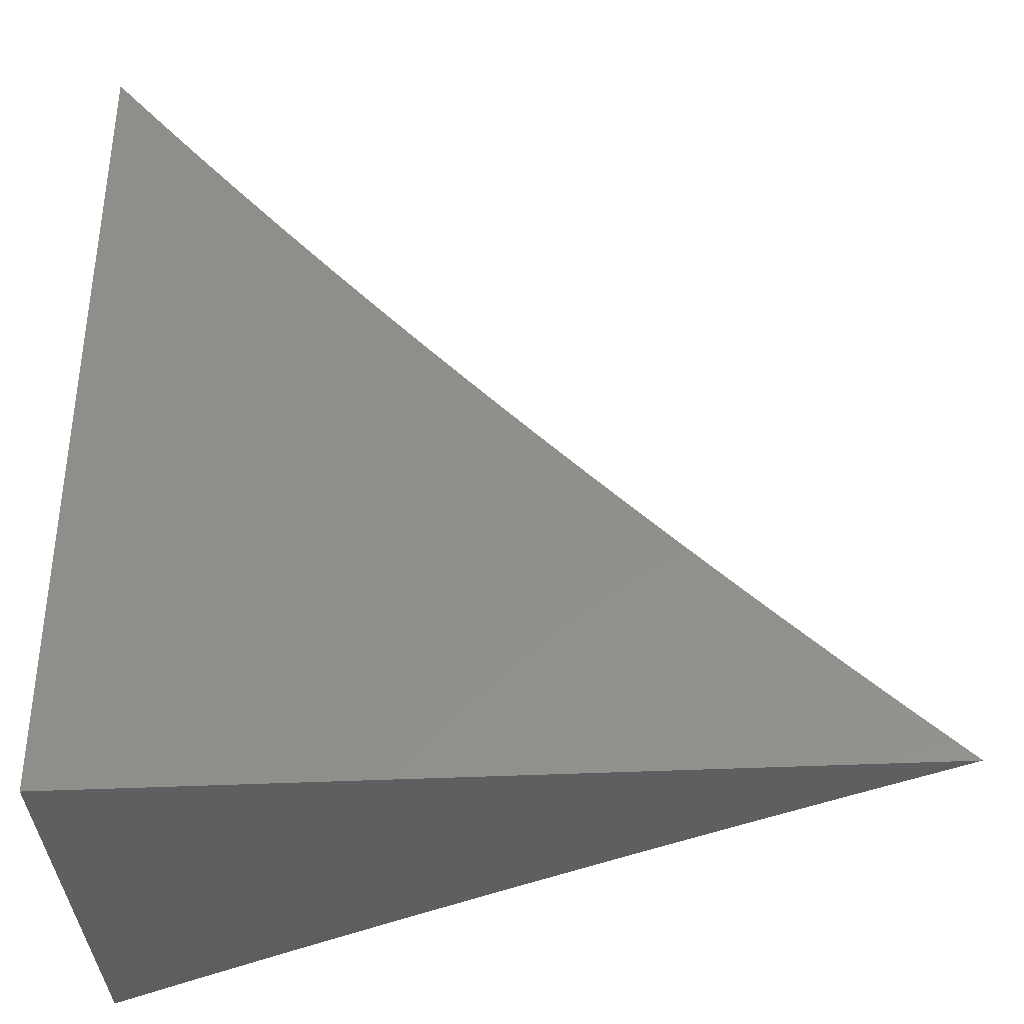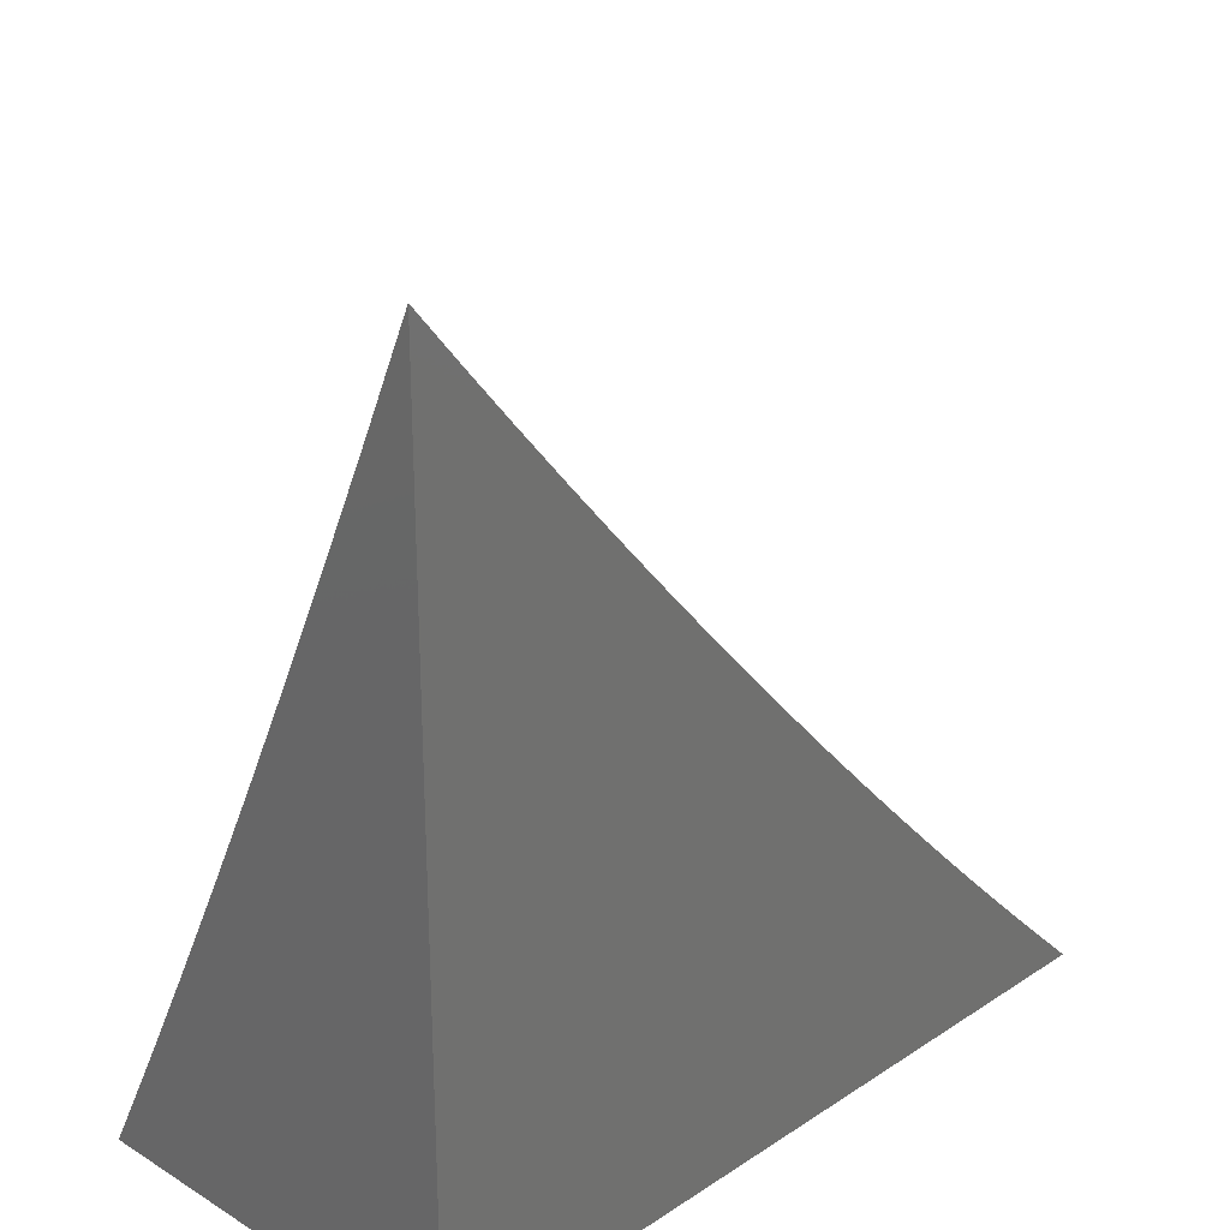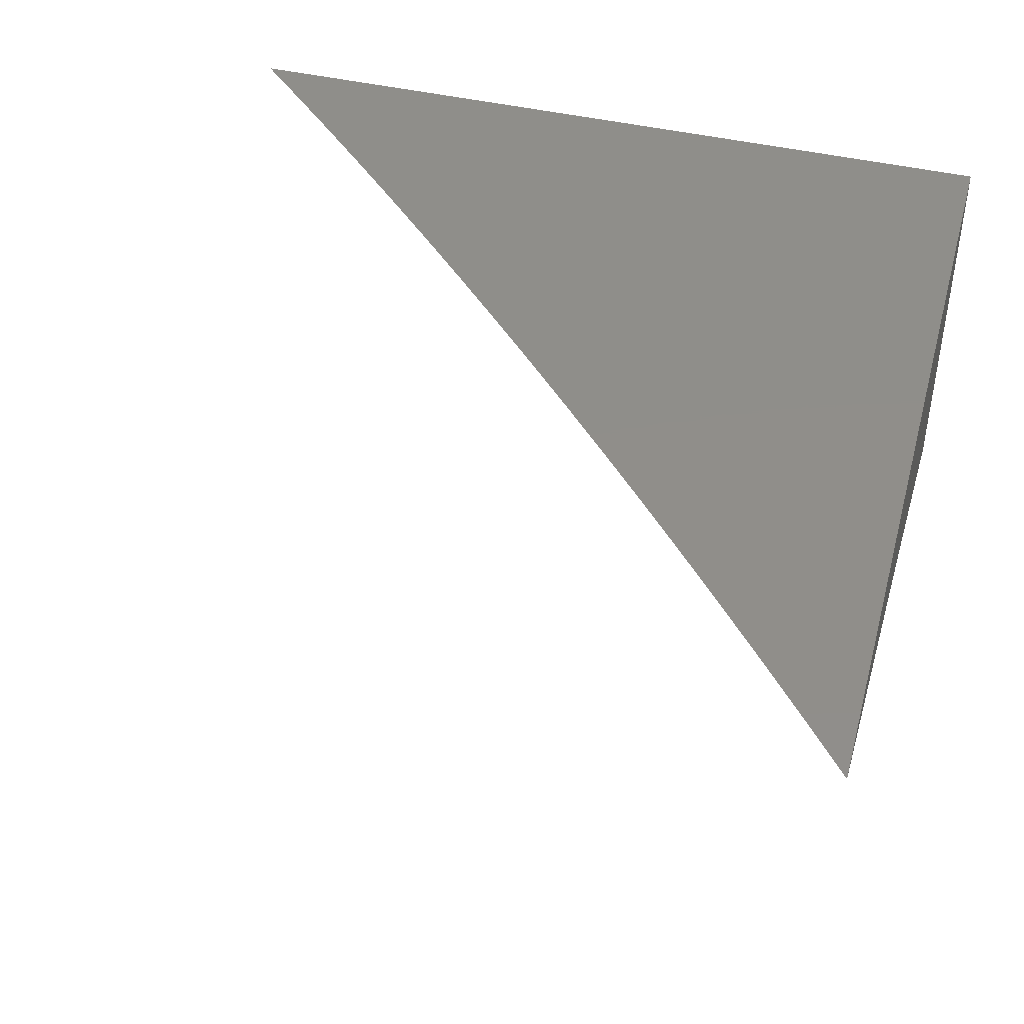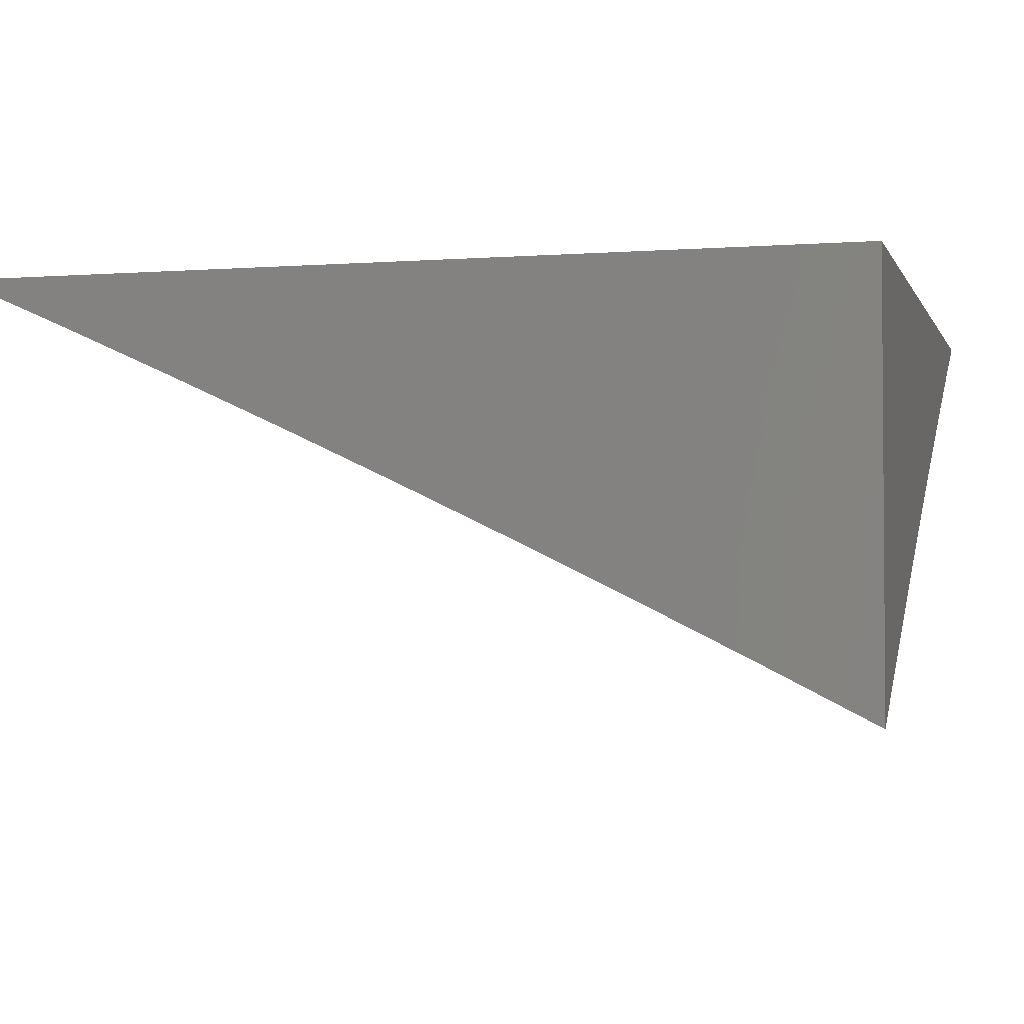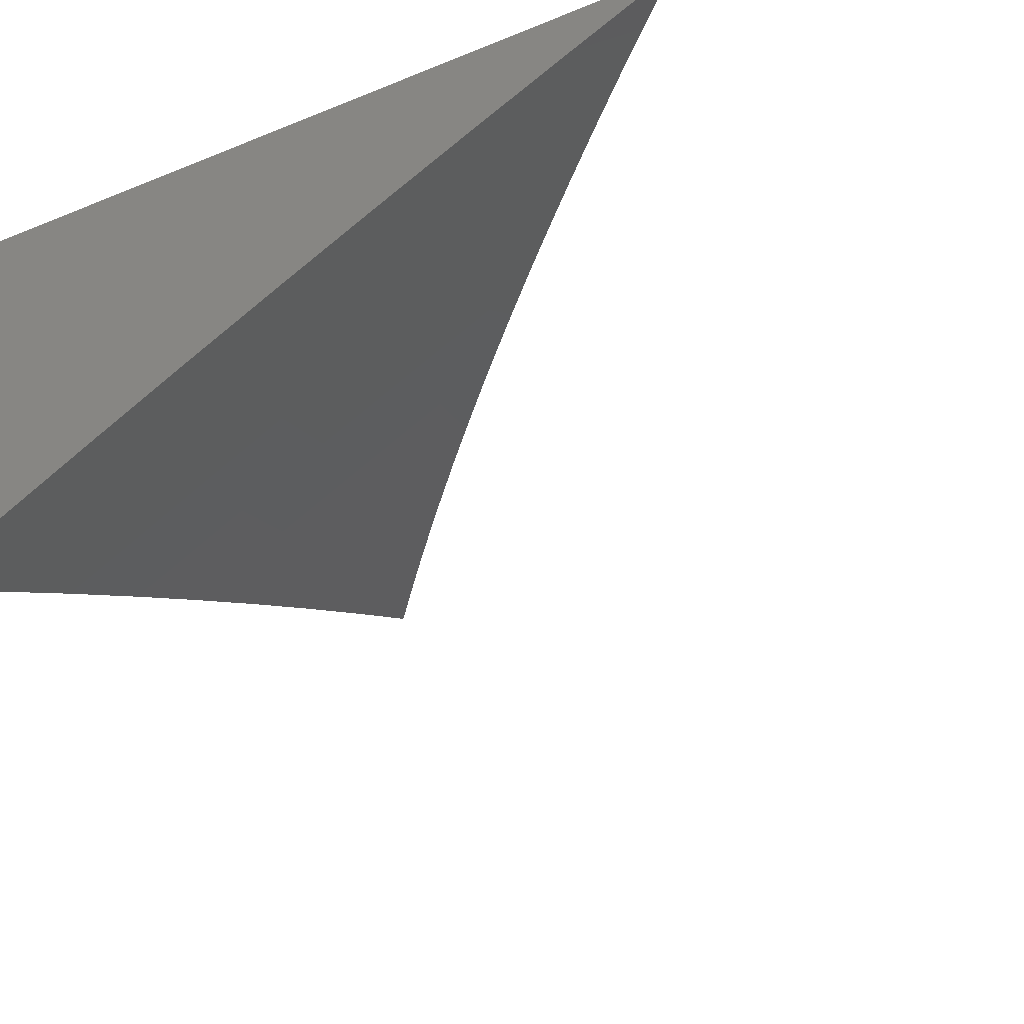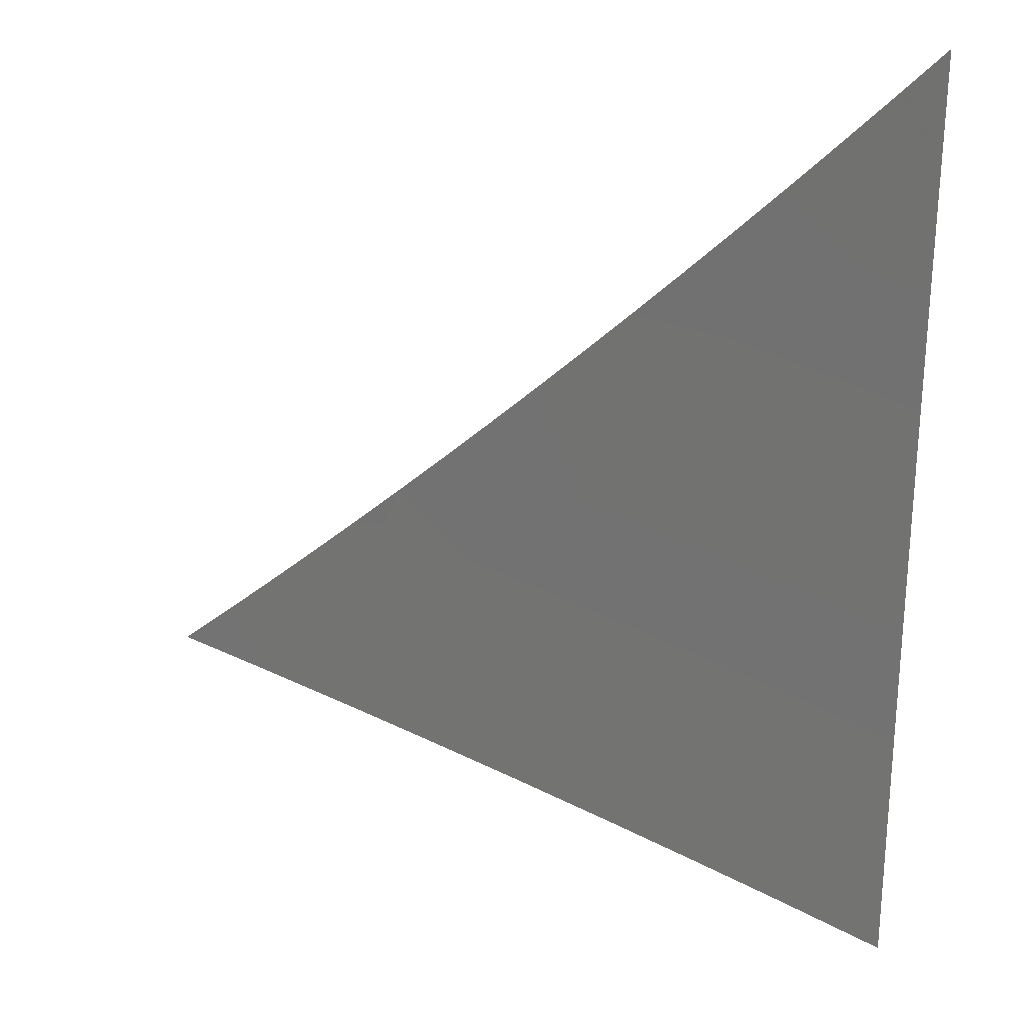
<metadata>
{"format":"stl","ext":"stl","renderer":"f3d","projection":"perspective","resolution":1024,"background":"white","views":[{"elev":-37.0,"azim":-176.4,"up":"+Z"},{"elev":25.7,"azim":134.0,"up":"+Z"},{"elev":45.0,"azim":14.9,"up":"+Y"},{"elev":-2.7,"azim":105.0,"up":"+Y"},{"elev":-33.1,"azim":-150.9,"up":"+Y"},{"elev":44.2,"azim":3.1,"up":"+Z"}]}
</metadata>
<code>
# stl→obj: 60 verts, 116 faces
v 4.412 9 -5
v 4.486 8.965 -5
v 4.451 9 -4.963
v 4.49 9 -4.926
v 4.502 8.996 -4.922
v 4.528 9 -4.888
v 4.576 8.96 -4.922
v 4.566 9 -4.85
v 4.592 8.991 -4.844
v 4.604 9 -4.812
v 4.666 8.954 -4.844
v 4.642 9 -4.773
v 4.682 8.984 -4.766
v 4.679 9 -4.735
v 4.716 9 -4.696
v 4.756 8.946 -4.766
v 4.772 8.976 -4.687
v 4.846 8.938 -4.687
v 4.789 9 -4.616
v 4.862 8.966 -4.609
v 4.825 9 -4.576
v 4.861 9 -4.536
v 4.877 8.994 -4.53
v 4.896 9 -4.495
v 4.952 8.955 -4.53
v 4.931 9 -4.455
v 4.967 8.983 -4.451
v 4.966 9 -4.413
v 5 8.965 -4.452
v 5 9 -4.372
v 4.561 8.929 -5
v 4.651 8.923 -4.922
v 4.635 8.892 -5
v 4.725 8.886 -4.922
v 4.708 8.855 -5
v 4.798 8.848 -4.922
v 4.782 8.817 -5
v 4.872 8.81 -4.922
v 4.855 8.779 -5
v 4.945 8.771 -4.922
v 4.928 8.74 -5
v 5 8.741 -4.923
v 5 8.701 -5
v 5 8.779 -4.845
v 4.961 8.801 -4.844
v 4.888 8.84 -4.844
v 4.814 8.879 -4.844
v 4.741 8.917 -4.844
v 5 8.818 -4.767
v 4.978 8.83 -4.766
v 4.904 8.87 -4.766
v 4.831 8.908 -4.766
v 5 8.856 -4.688
v 4.994 8.859 -4.687
v 4.92 8.899 -4.687
v 5 8.893 -4.61
v 4.936 8.927 -4.609
v 5 8.929 -4.531
v 4.753 9 -4.656
v 5 9 -5
f 1 2 3
f 3 2 4
f 4 2 5
f 4 5 6
f 6 5 7
f 6 7 8
f 8 7 9
f 8 9 10
f 10 9 11
f 10 11 12
f 12 11 13
f 12 13 14
f 14 13 15
f 15 13 16
f 15 16 17
f 17 16 18
f 17 18 19
f 19 18 20
f 19 20 21
f 21 20 22
f 22 20 23
f 22 23 24
f 24 23 25
f 24 25 26
f 26 25 27
f 26 27 28
f 28 27 29
f 28 29 30
f 5 2 7
f 7 2 31
f 7 31 32
f 32 31 33
f 32 33 34
f 34 33 35
f 34 35 36
f 36 35 37
f 36 37 38
f 38 37 39
f 38 39 40
f 40 39 41
f 40 41 42
f 42 41 43
f 42 44 40
f 40 44 45
f 40 45 38
f 38 45 46
f 38 46 36
f 36 46 47
f 36 47 34
f 34 47 48
f 34 48 32
f 32 48 11
f 32 11 7
f 7 11 9
f 44 49 45
f 45 49 50
f 45 50 46
f 46 50 51
f 46 51 47
f 47 51 52
f 47 52 48
f 48 52 16
f 48 16 11
f 11 16 13
f 49 53 50
f 50 53 54
f 50 54 51
f 51 54 55
f 51 55 52
f 52 55 18
f 52 18 16
f 53 56 54
f 54 56 55
f 55 56 57
f 57 56 58
f 57 58 25
f 25 58 29
f 25 29 27
f 19 59 17
f 17 59 15
f 25 23 20
f 55 57 18
f 18 57 20
f 57 25 20
f 30 29 60
f 60 29 58
f 60 58 56
f 56 53 60
f 60 53 49
f 60 49 44
f 44 42 60
f 60 42 43
f 43 41 60
f 60 41 39
f 60 39 37
f 37 35 60
f 60 35 33
f 60 33 31
f 31 2 60
f 60 2 1
f 1 3 60
f 60 3 4
f 60 4 6
f 6 8 60
f 60 8 10
f 60 10 12
f 12 14 60
f 60 14 15
f 60 15 59
f 59 19 60
f 60 19 21
f 60 21 22
f 22 24 60
f 60 24 26
f 60 26 28
f 28 30 60

</code>
